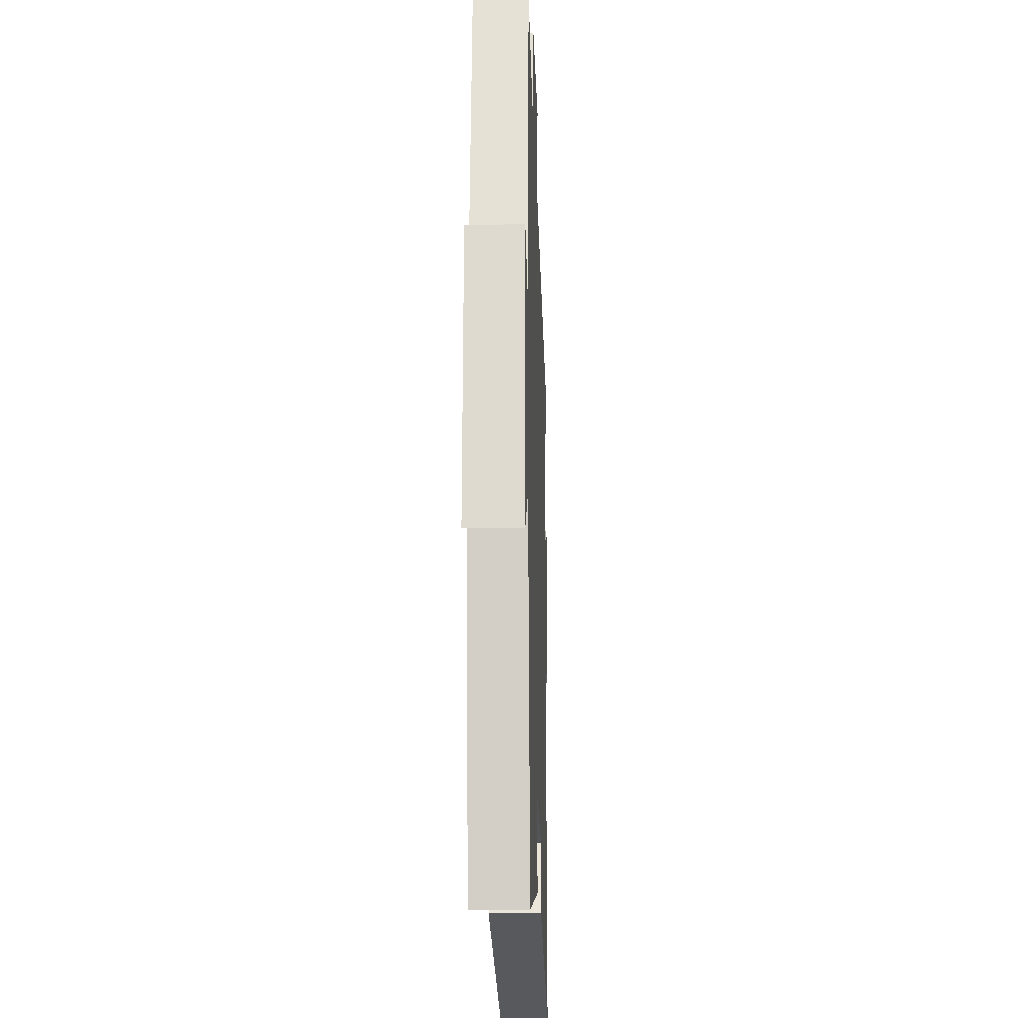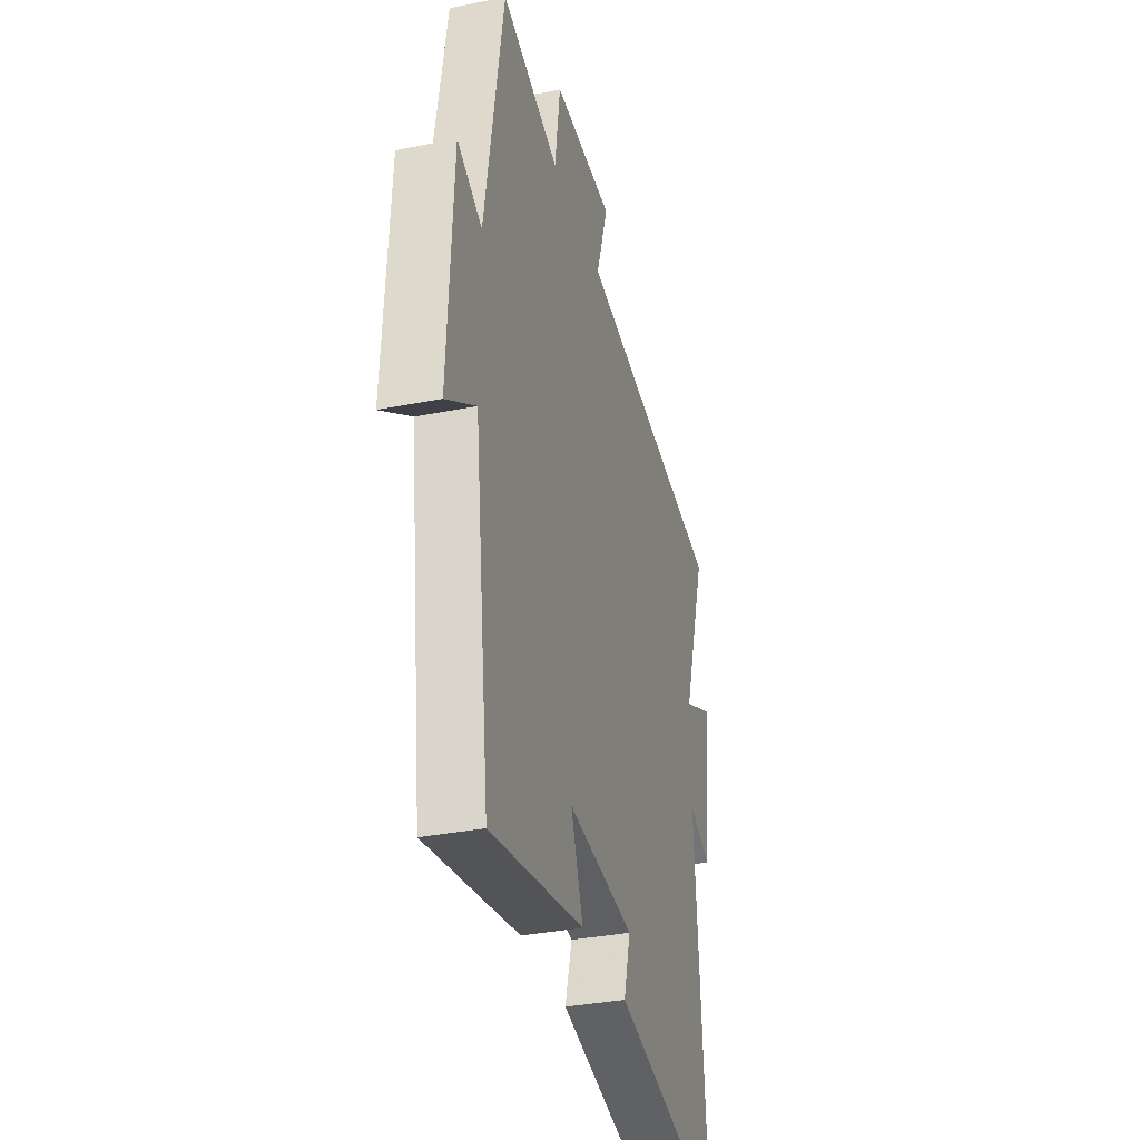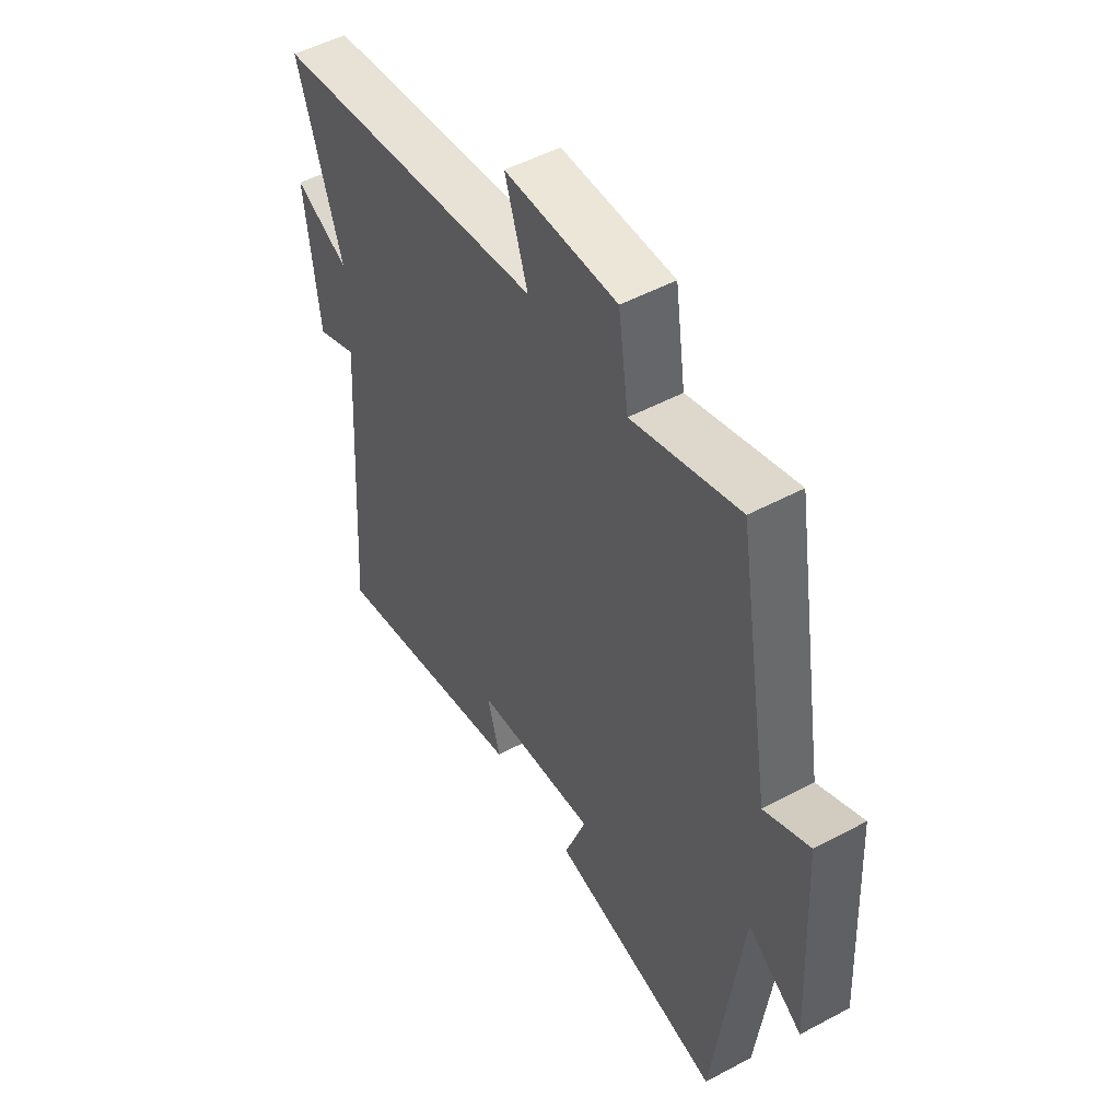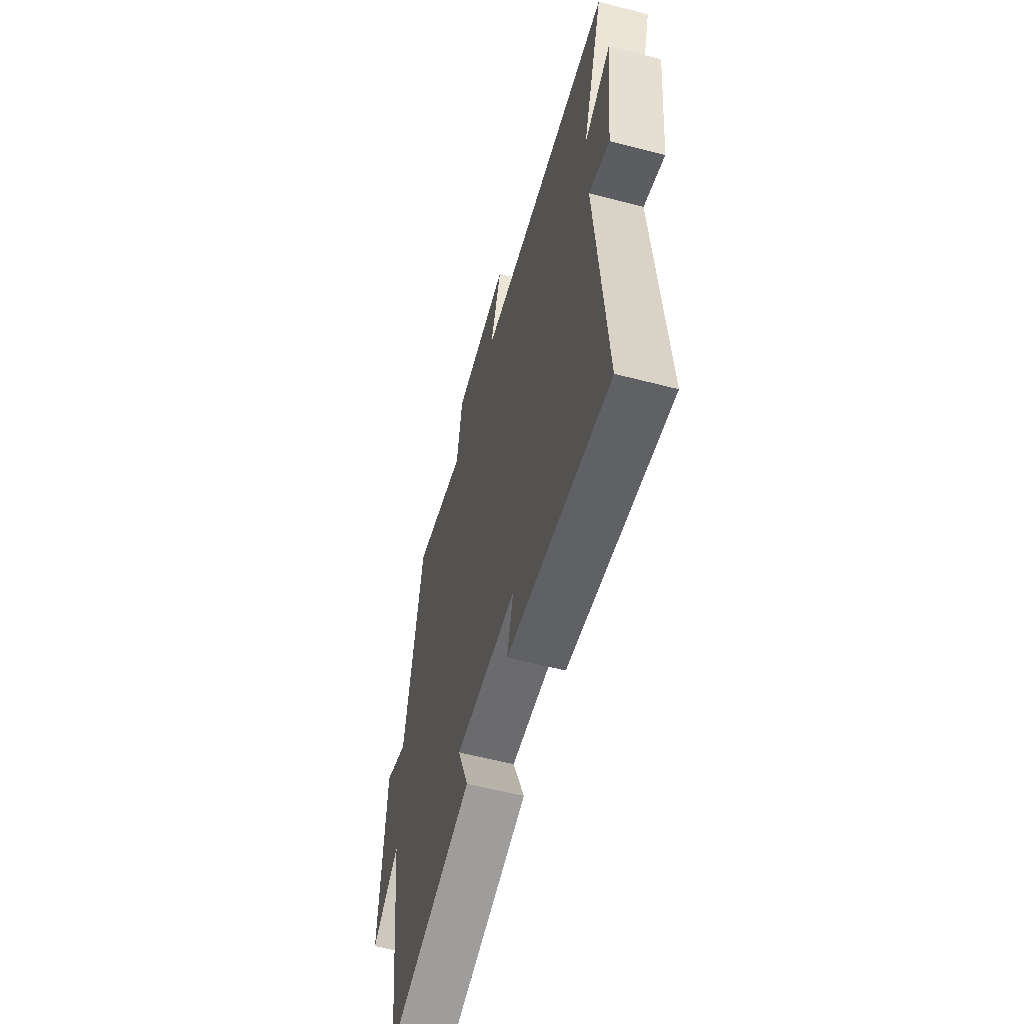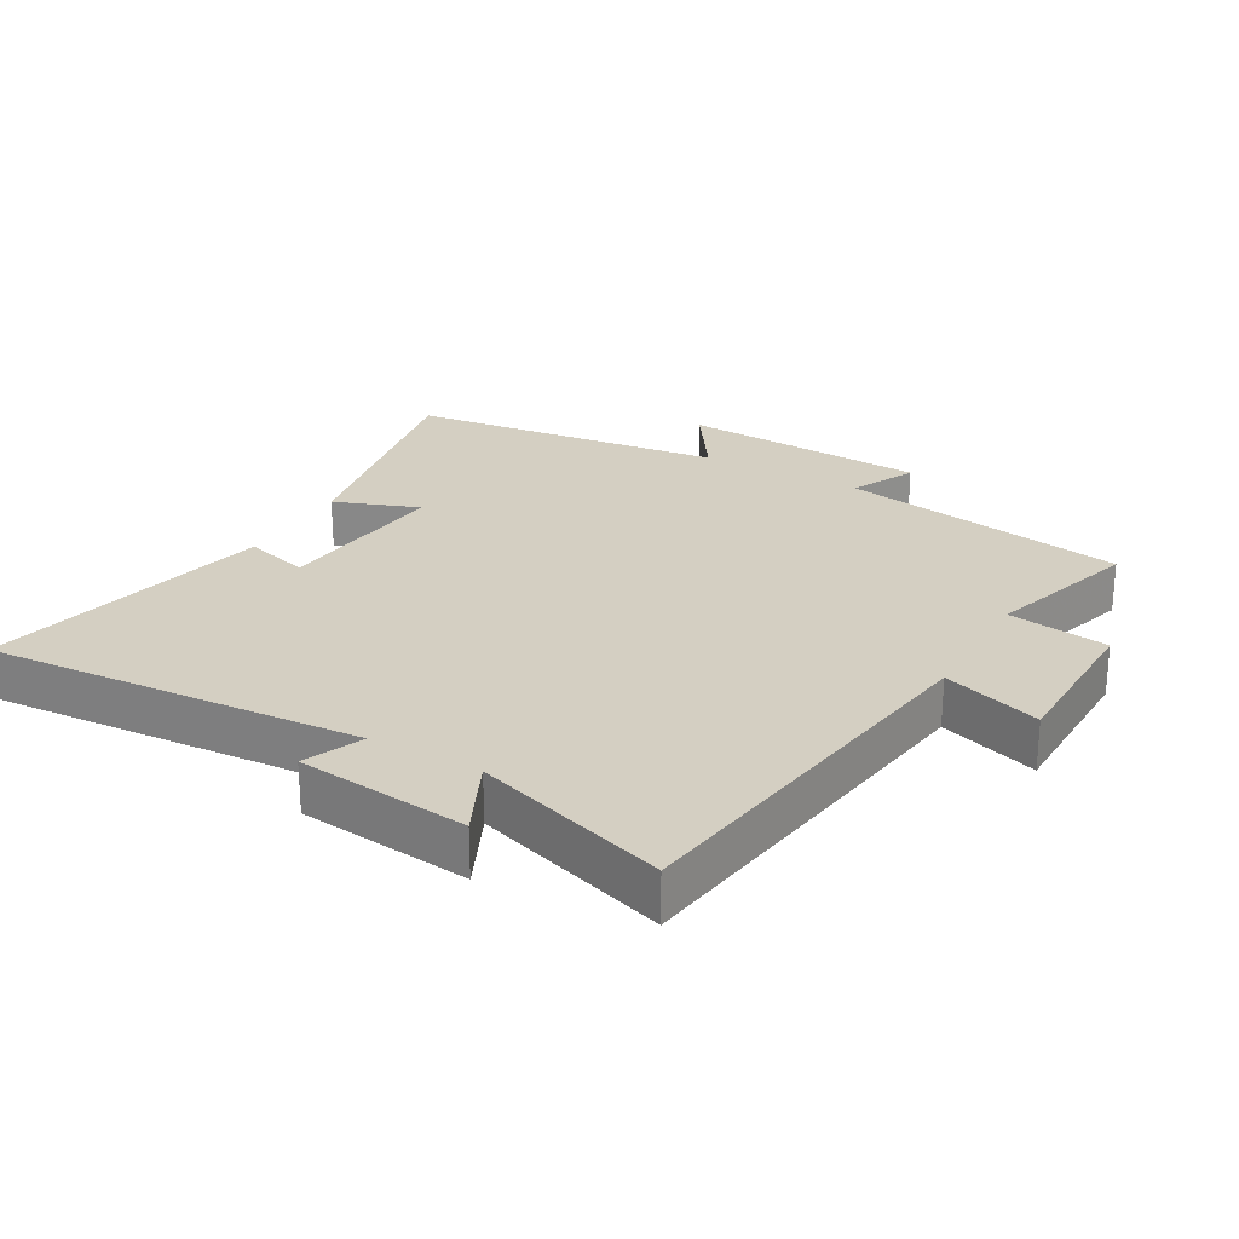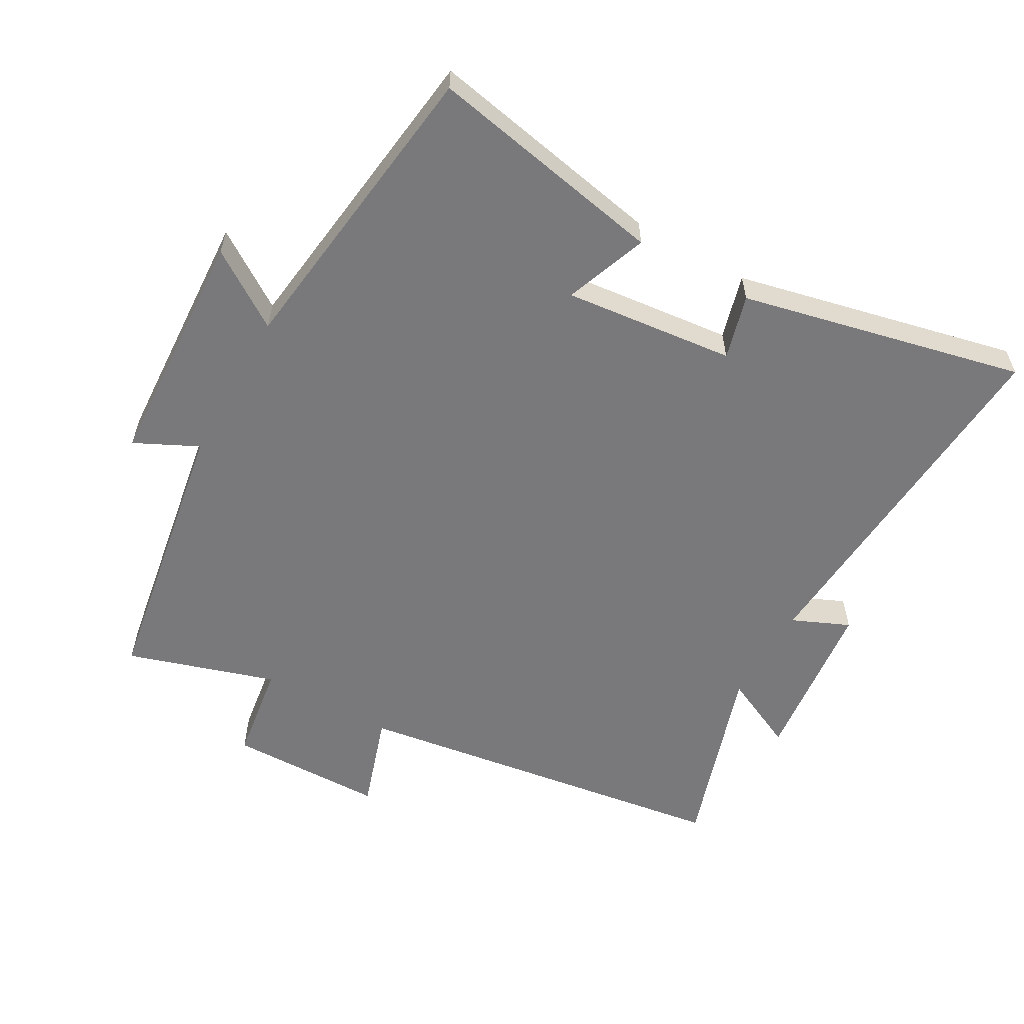
<metadata>
{"format":"obj","ext":"obj","renderer":"f3d","projection":"perspective","resolution":1024,"background":"white","views":[{"elev":-16.8,"azim":91.9,"up":"+Z"},{"elev":-34.2,"azim":105.1,"up":"+Z"},{"elev":50.8,"azim":59.7,"up":"+Z"},{"elev":-59.6,"azim":-104.9,"up":"+Z"},{"elev":25.5,"azim":-60.5,"up":"+Y"},{"elev":-57.9,"azim":150.5,"up":"+Y"}]}
</metadata>
<code>
v 0.428 0.07 0.571
v 0.5 0.07 0.143
v 0.596 0.07 0.19
v 0.616 0.07 -0.178
v 0.5 0.07 -0.101
v 0.441 0.07 -0.571
v 0.077 0.07 -0.5
v 0.124 0.07 -0.374
v -0.136 0.07 -0.402
v -0.109 0.07 -0.5
v -0.54 0.07 -0.598
v -0.5 0.07 -0.038
v -0.587 0.07 -0.076
v -0.615 0.07 0.18
v -0.5 0.07 0.126
v -0.593 0.07 0.414
v -0.01 0.07 0.5
v -0.058 0.07 0.646
v 0.18 0.07 0.65
v 0.202 0.07 0.5
v 0.428 0 0.571
v 0.5 0 0.143
v 0.596 0 0.19
v 0.616 0 -0.178
v 0.5 0 -0.101
v 0.441 0 -0.571
v 0.077 0 -0.5
v 0.124 0 -0.374
v -0.136 0 -0.402
v -0.109 0 -0.5
v -0.54 0 -0.598
v -0.5 0 -0.038
v -0.587 0 -0.076
v -0.615 0 0.18
v -0.5 0 0.126
v -0.593 0 0.414
v -0.01 0 0.5
v -0.058 0 0.646
v 0.18 0 0.65
v 0.202 0 0.5
f 17 18 19 20
f 15 16 17 20
f 15 20 1 2
f 12 13 14 15
f 12 15 2
f 9 10 11 12
f 8 9 12 2
f 5 6 7 8
f 5 8 2 3
f 3 4 5
f 40 39 38 37
f 40 37 36 35
f 22 21 40 35
f 35 34 33 32
f 22 35 32
f 32 31 30 29
f 22 32 29 28
f 28 27 26 25
f 23 22 28 25
f 25 24 23
f 1 21 22 2
f 2 22 23 3
f 3 23 24 4
f 4 24 25 5
f 5 25 26 6
f 6 26 27 7
f 7 27 28 8
f 8 28 29 9
f 9 29 30 10
f 10 30 31 11
f 11 31 32 12
f 12 32 33 13
f 13 33 34 14
f 14 34 35 15
f 15 35 36 16
f 16 36 37 17
f 17 37 38 18
f 18 38 39 19
f 19 39 40 20
f 20 40 21 1

</code>
